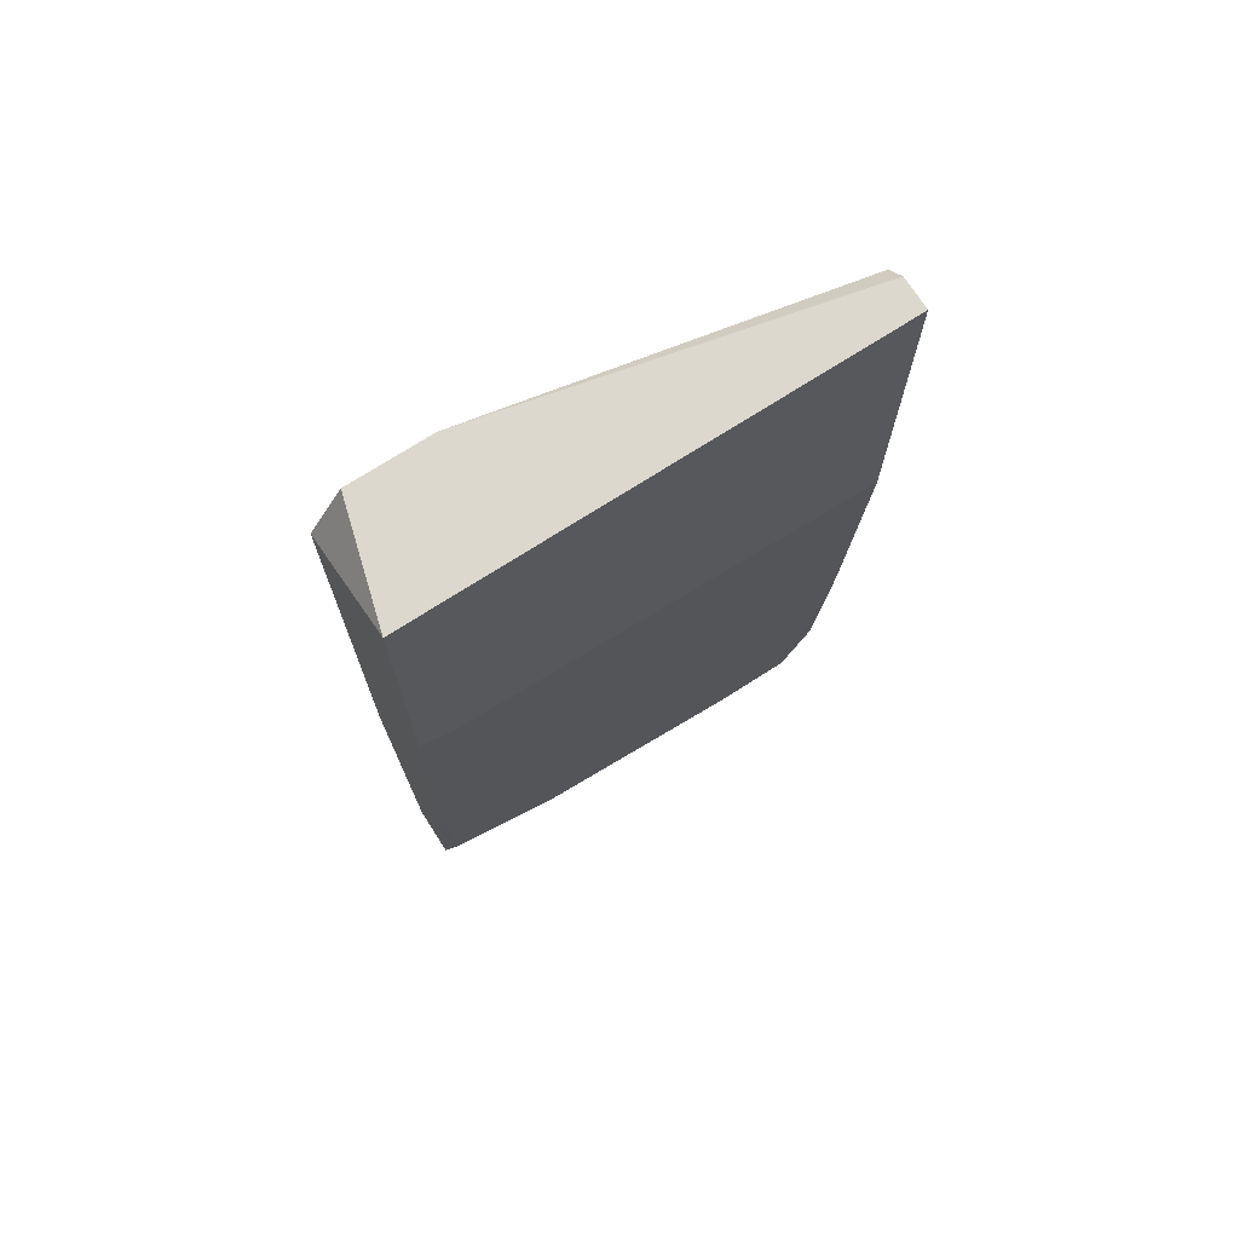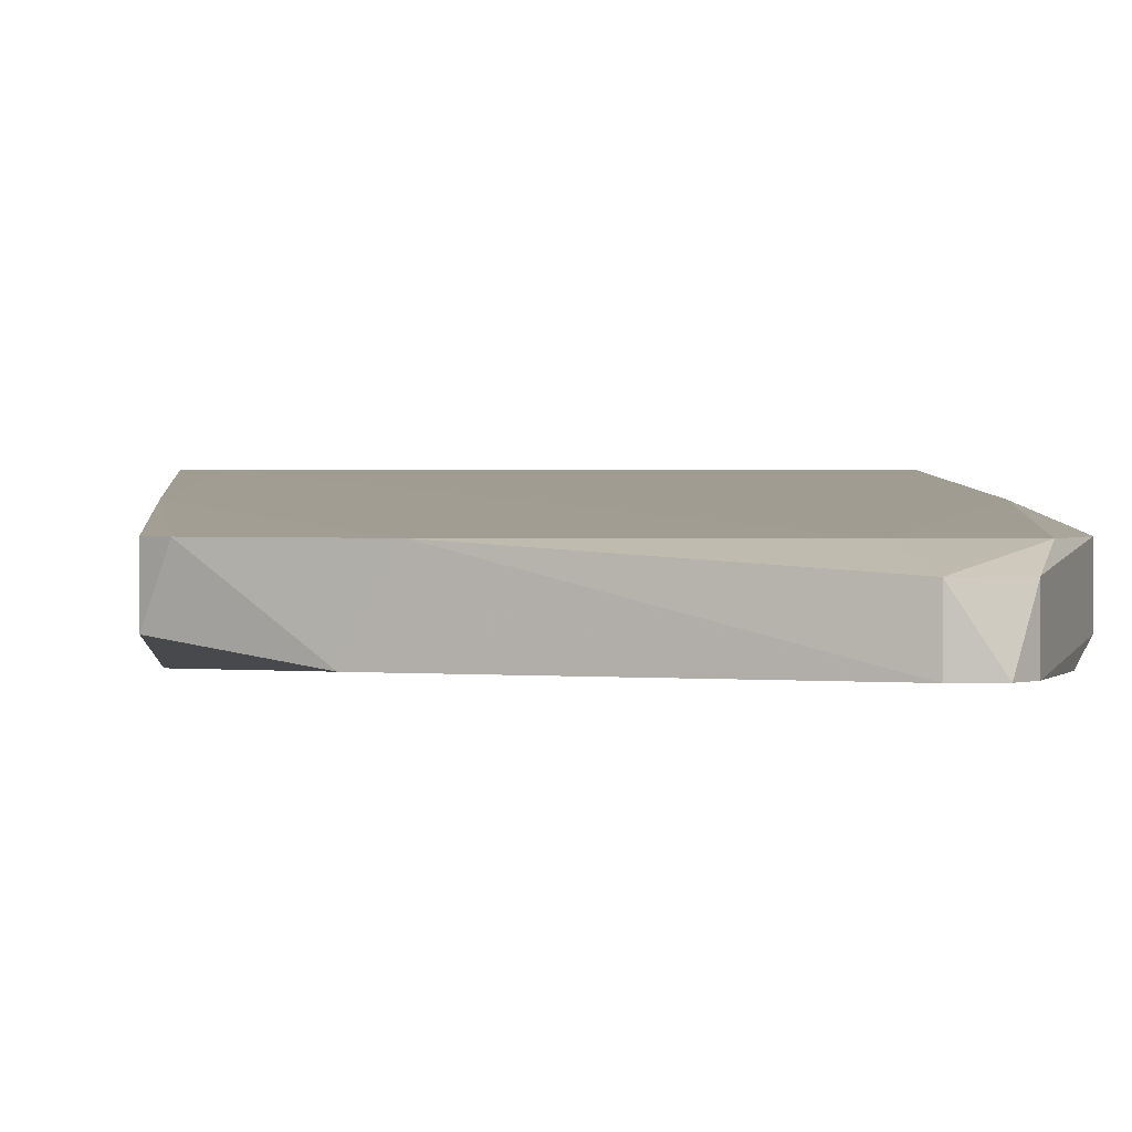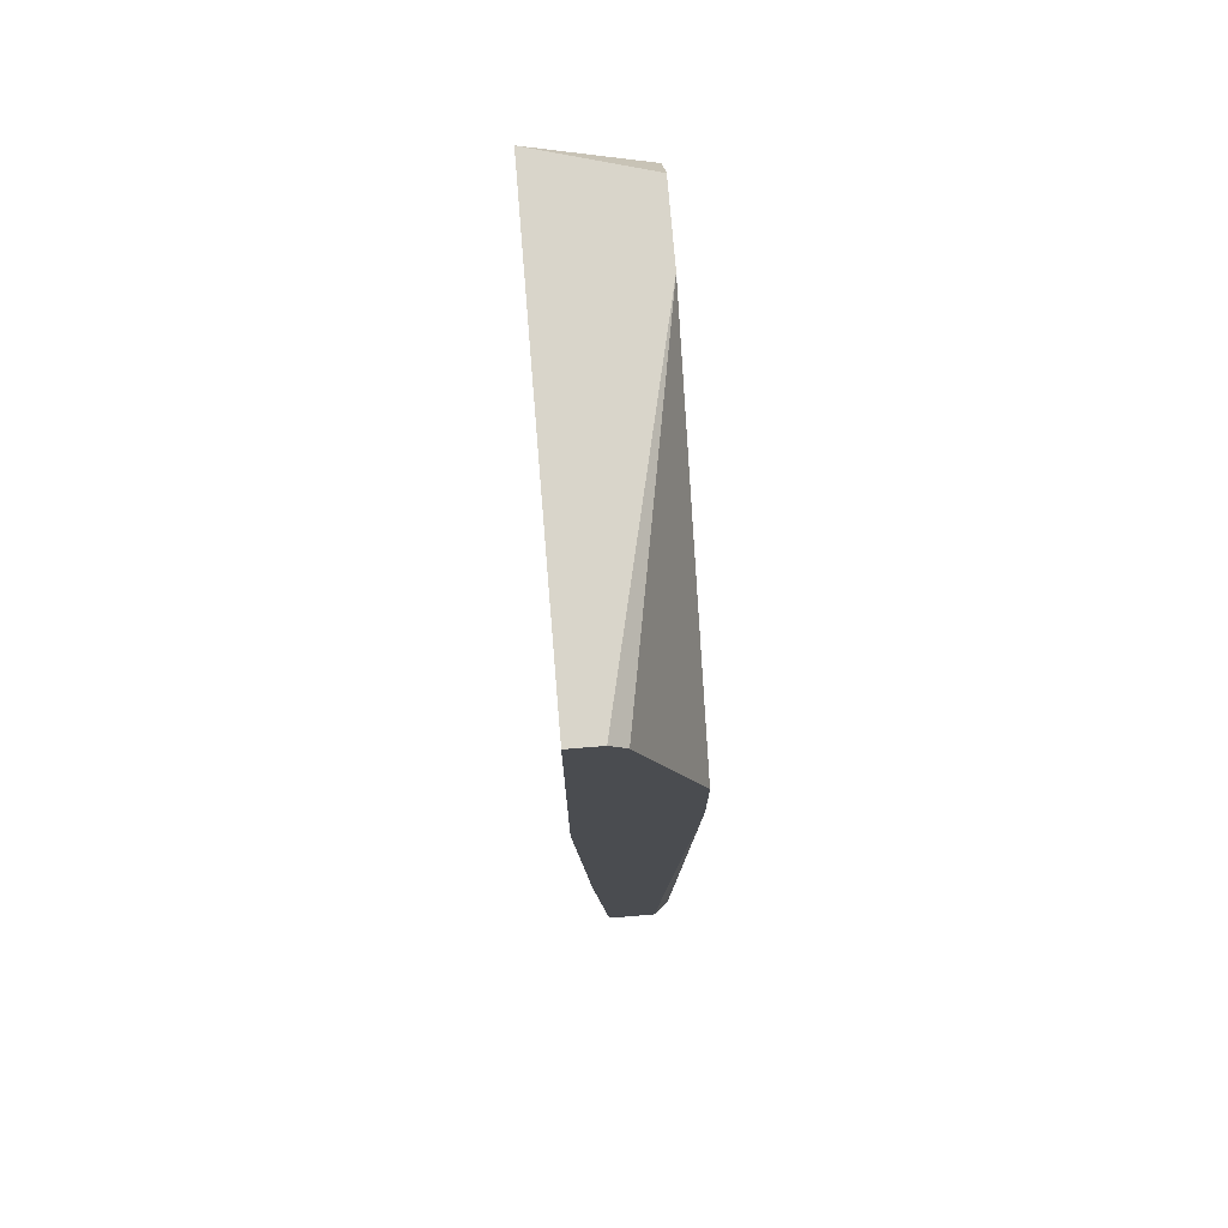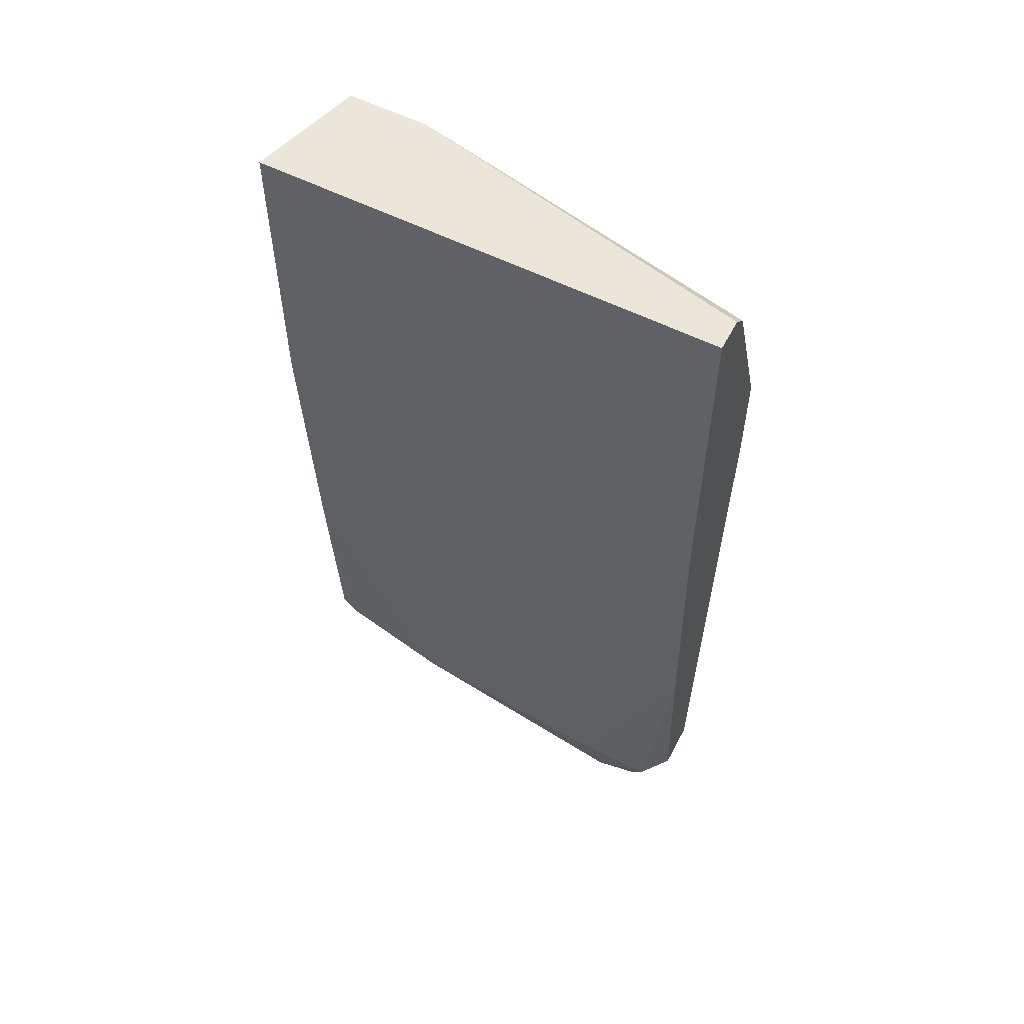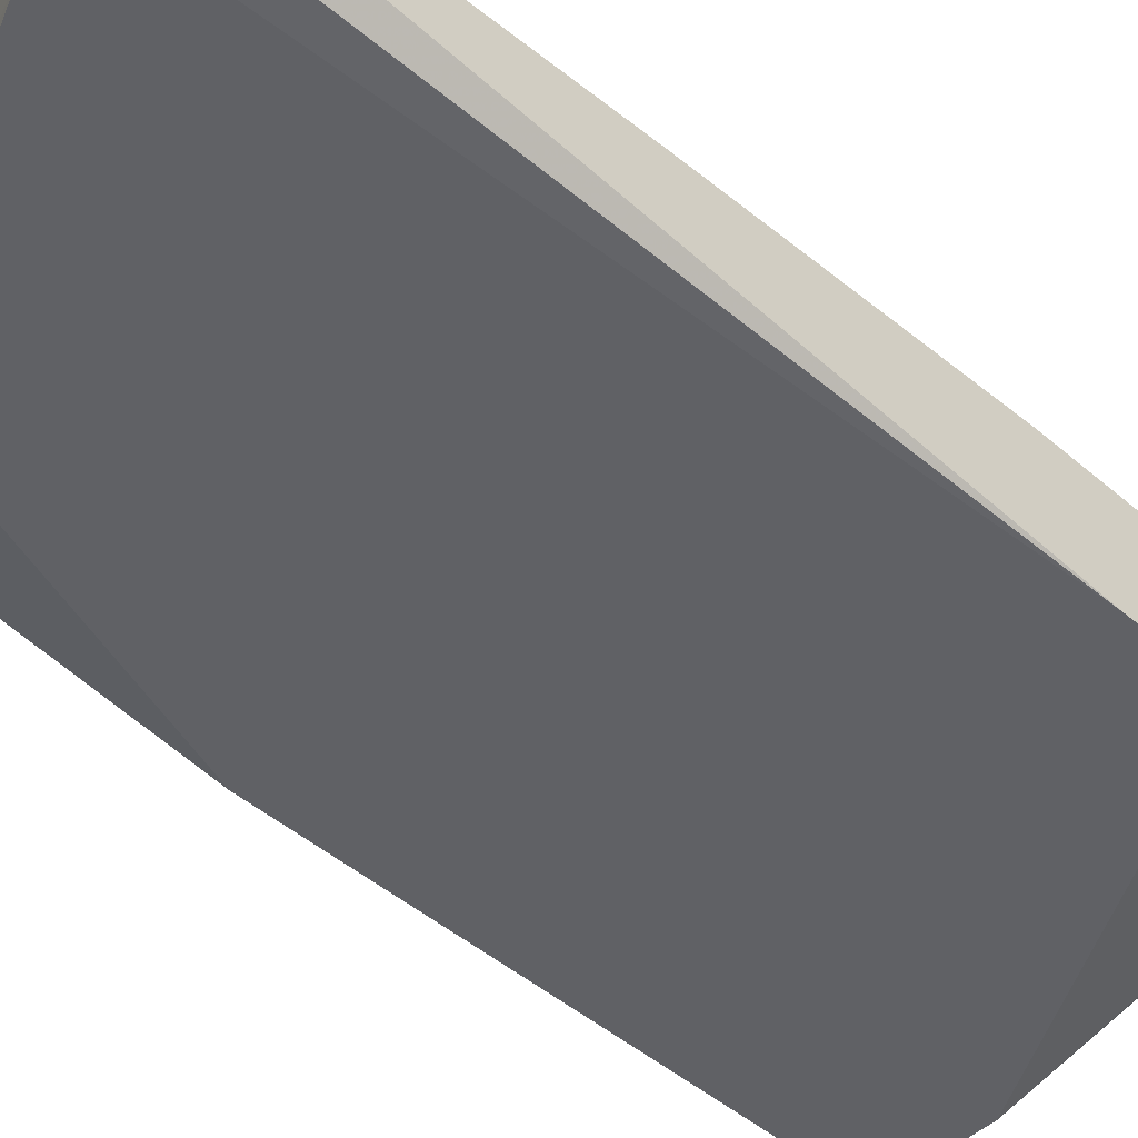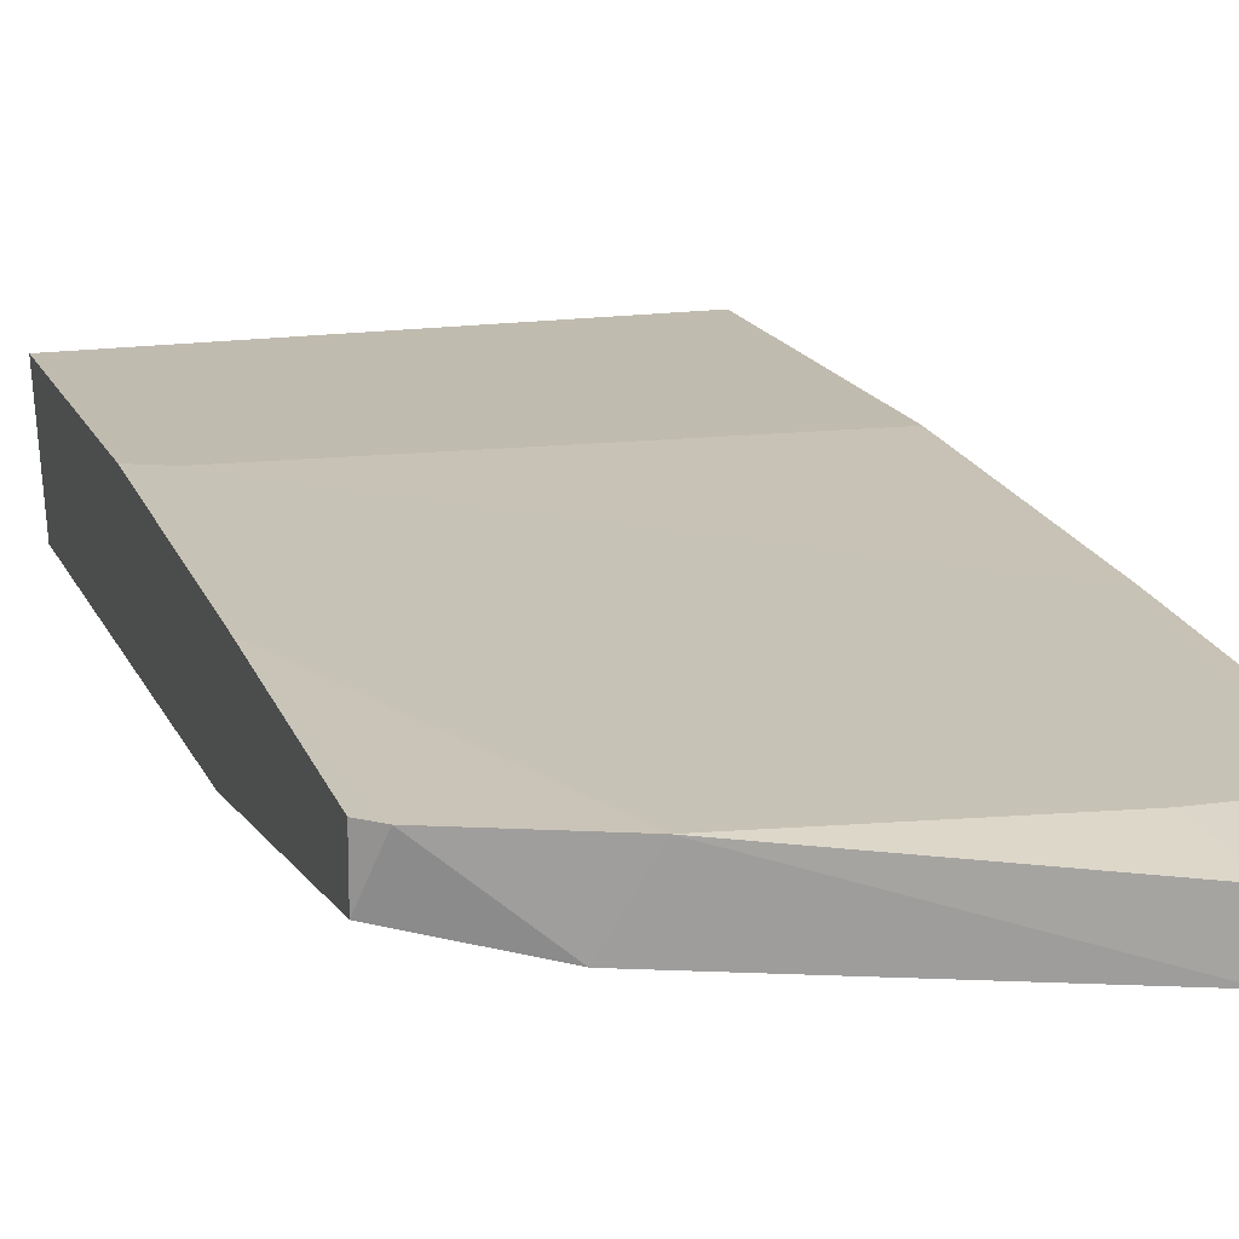
<metadata>
{"format":"obj","ext":"obj","renderer":"f3d","projection":"perspective","resolution":1024,"background":"white","views":[{"elev":72.5,"azim":147.3,"up":"+Z"},{"elev":1.5,"azim":176.1,"up":"+Y"},{"elev":74.7,"azim":-94.7,"up":"+Z"},{"elev":57.3,"azim":-152.5,"up":"+Z"},{"elev":-47.3,"azim":-134.1,"up":"+Y"},{"elev":16.0,"azim":162.7,"up":"+Y"}]}
</metadata>
<code>
v 0.02496 0.00985 -0.063
v 0.02592 0.006994 -0.06204
v 0.02592 0.01176 -0.01156
v 0.02592 0.01176 -0.02967
v 0.02592 0.00509 -0.01442
v 0.02592 0.00509 -0.0449
v 0.02592 0.0108 -0.04776
v 0.02592 0.00985 -0.06204
v 0.0202 0.006042 -0.06489
v 0.02401 0.01176 -0.03062
v 0.02401 0.00509 -0.01156
v 0.01829 0.00985 -0.06586
v 0.000198 0.00985 -0.06775
v 0.01925 0.00509 -0.01156
v 0.001153 0.006042 -0.07061
v 0.001153 0.008898 -0.07061
v 0.01448 0.00509 -0.04966
v -0.000754 0.006042 -0.06586
v 0.00496 0.00985 -0.06775
v 0.004008 0.006042 -0.07157
v 0.004008 0.008898 -0.07157
v -0.001708 0.006994 -0.06395
v -0.001708 0.01176 -0.03252
v -0.001708 0.01176 -0.01156
v -0.001708 0.00509 -0.02872
v -0.001708 0.00509 -0.02299
v -0.001708 0.0108 -0.05061
v -0.001708 0.00985 -0.01156
v -0.001708 0.00985 -0.06395
v -0.001708 0.008898 -0.01252
v 0.002104 0.006042 -0.07157
v 0.01163 0.00509 -0.04966
f 22 16 15
f 3 24 11
f 26 17 11
f 11 17 6
f 8 3 6
f 24 3 23
f 26 24 23
f 6 17 9
f 3 8 4
f 23 3 4
f 26 23 22
f 24 26 30
f 3 11 5
f 6 3 5
f 11 6 5
f 8 6 2
f 6 9 2
f 11 24 14
f 26 11 14
f 30 26 14
f 22 23 29
f 17 26 25
f 26 22 25
f 25 22 18
f 23 4 10
f 31 17 32
f 17 25 32
f 17 31 20
f 9 17 20
f 31 21 20
f 21 12 20
f 12 9 20
f 21 13 19
f 12 21 19
f 19 10 7
f 4 8 7
f 10 4 7
f 12 19 7
f 13 21 16
f 21 31 16
f 29 13 16
f 22 29 16
f 24 30 28
f 14 24 28
f 30 14 28
f 8 2 1
f 2 9 1
f 9 12 1
f 7 8 1
f 12 7 1
f 13 29 27
f 29 23 27
f 23 10 27
f 19 13 27
f 10 19 27
f 18 22 15
f 25 18 15
f 31 32 15
f 32 25 15
f 16 31 15

</code>
